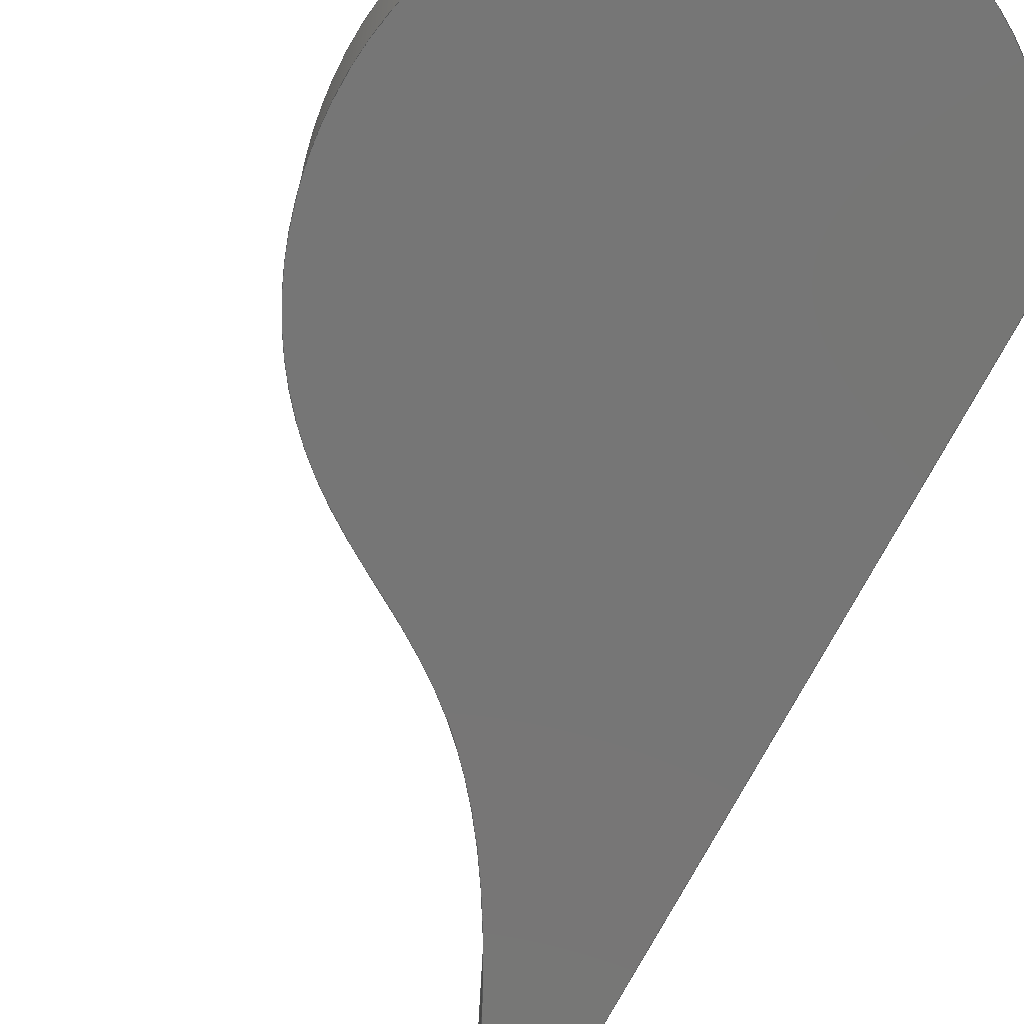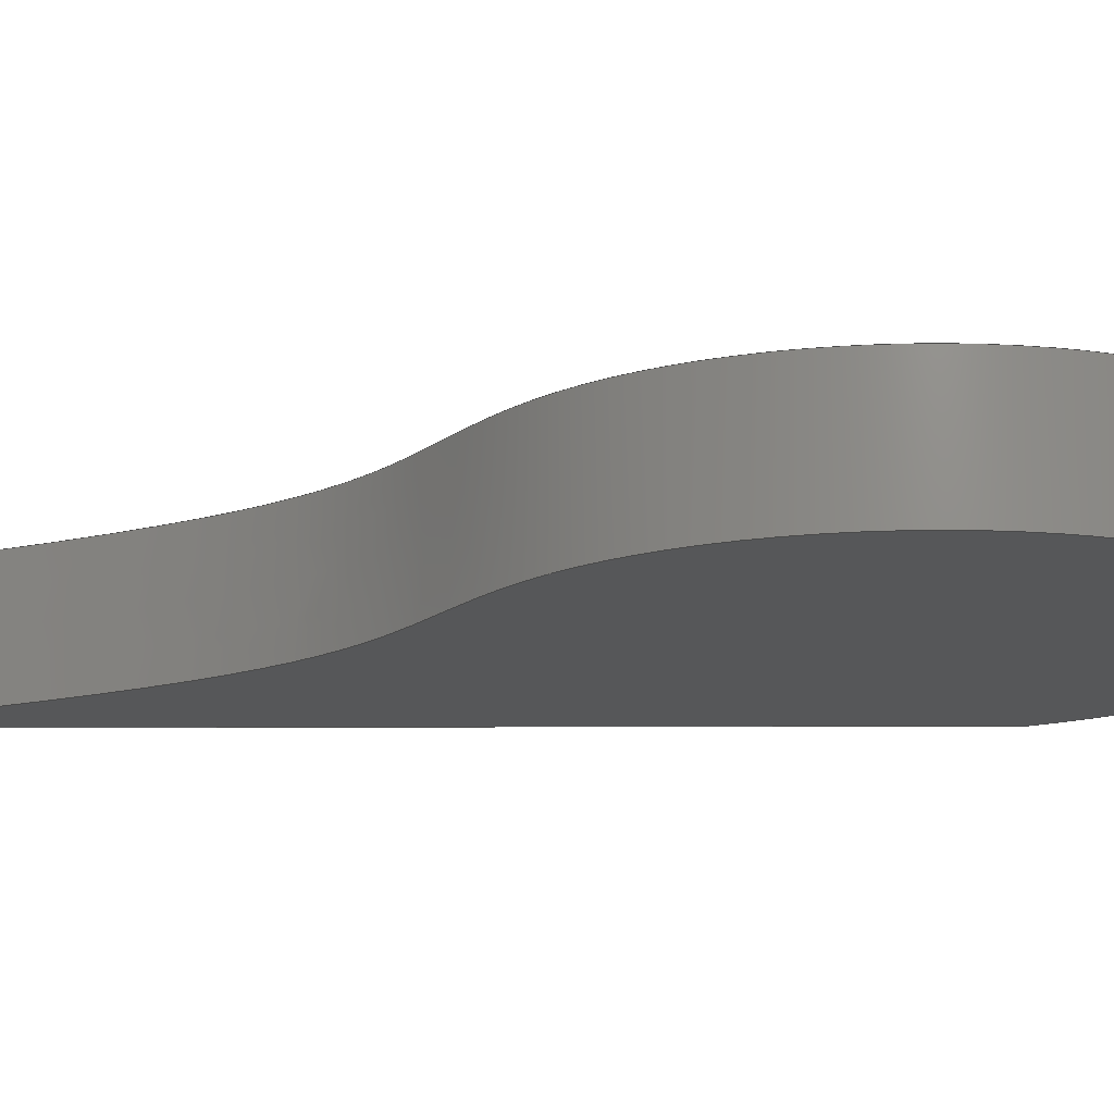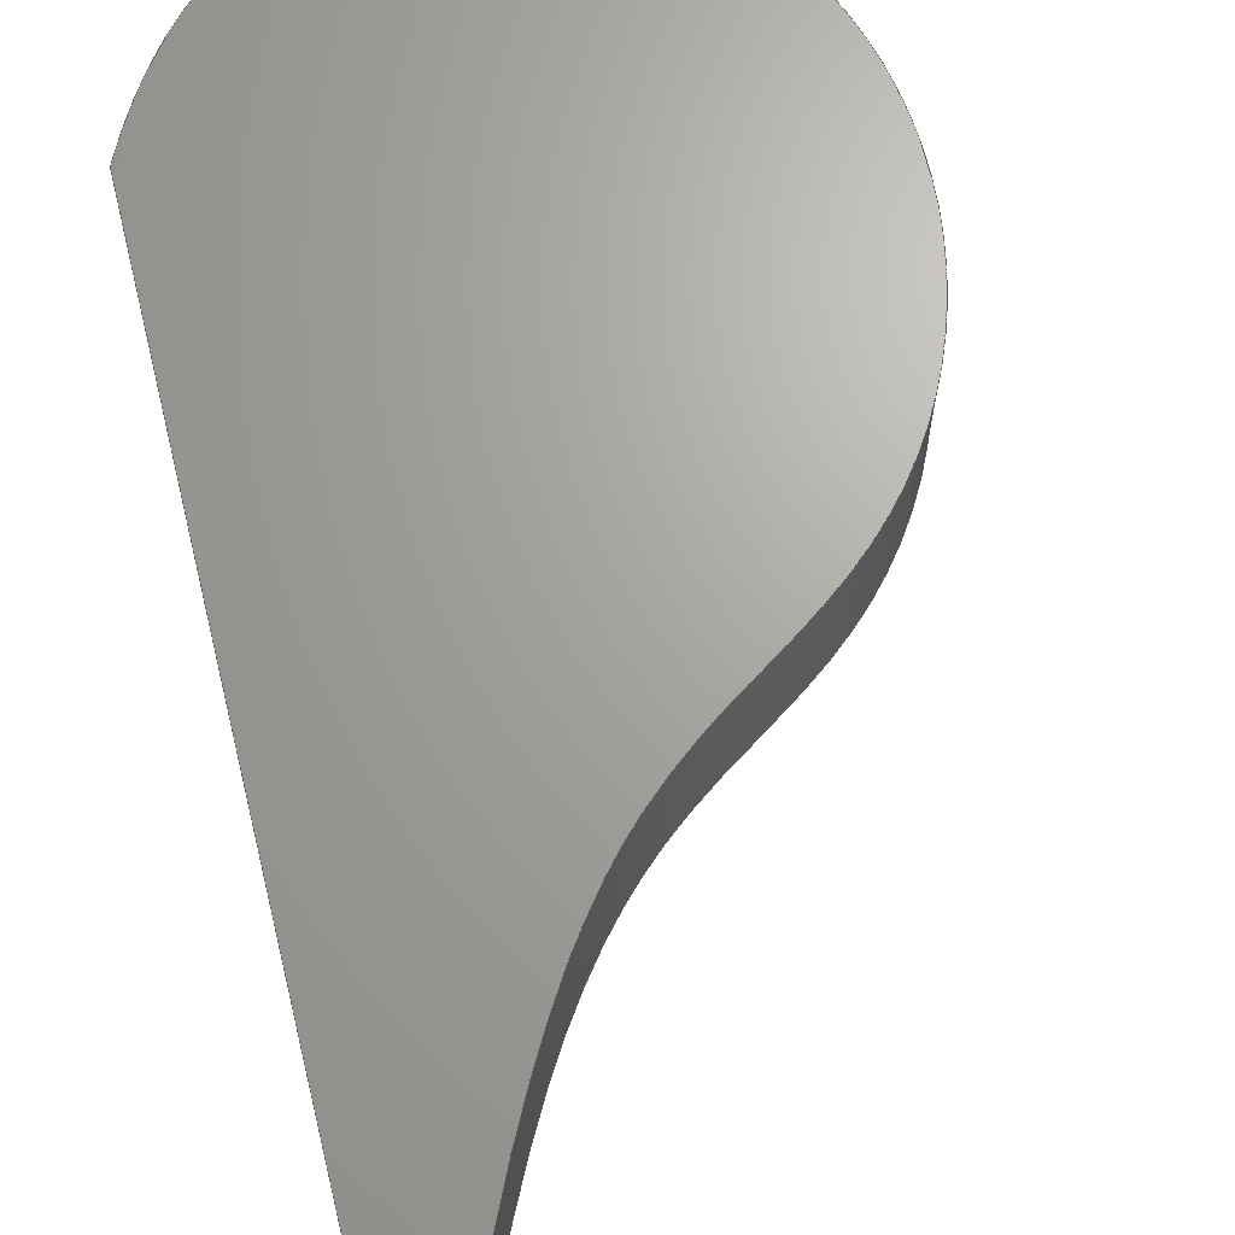
<metadata>
{"format":"step","ext":"step","renderer":"f3d","projection":"perspective","resolution":1024,"background":"white","views":[{"elev":-68.8,"azim":150.6,"up":"+Y"},{"elev":-16.5,"azim":87.9,"up":"+Y"},{"elev":67.4,"azim":-16.2,"up":"+Y"}]}
</metadata>
<code>
ISO-10303-21;
DATA;
#1=MECHANICAL_DESIGN_GEOMETRIC_PRESENTATION_REPRESENTATION('',(#4),#218);
#2=SHAPE_REPRESENTATION_RELATIONSHIP('SRR','None',#225,#3);
#3=ADVANCED_BREP_SHAPE_REPRESENTATION('',(#5),#217);
#4=STYLED_ITEM('',(#234),#5);
#5=MANIFOLD_SOLID_BREP('Body1',#54);
#6=PLANE('',#68);
#7=PLANE('',#69);
#8=PLANE('',#70);
#9=FACE_OUTER_BOUND('',#13,.T.);
#10=FACE_OUTER_BOUND('',#14,.T.);
#11=FACE_OUTER_BOUND('',#15,.T.);
#12=FACE_OUTER_BOUND('',#16,.T.);
#13=EDGE_LOOP('',(#37,#38,#39,#40));
#14=EDGE_LOOP('',(#41,#42,#43,#44));
#15=EDGE_LOOP('',(#45,#46));
#16=EDGE_LOOP('',(#47,#48));
#17=LINE('',#177,#21);
#18=LINE('',#209,#22);
#19=LINE('',#211,#23);
#20=LINE('',#212,#24);
#21=VECTOR('',#73,1);
#22=VECTOR('',#74,1);
#23=VECTOR('',#77,1);
#24=VECTOR('',#78,1);
#25=(
BOUNDED_CURVE()
B_SPLINE_CURVE(5,(#146,#147,#148,#149,#150,#151,#152,#153,#154,#155,#156,
#157,#158,#159,#160,#161,#162,#163,#164,#165,#166,#167,#168,#169,#170,#171,
#172,#173,#174,#175),.UNSPECIFIED.,.F.,.F.)
B_SPLINE_CURVE_WITH_KNOTS((6,1,1,1,1,1,1,1,1,1,1,1,1,1,1,1,1,1,1,1,1,1,
1,1,1,6),(0,0.04,0.08,0.12,0.16,0.2,0.24,0.28,0.32,0.36,0.4,0.44,0.48,
0.52,0.56,0.6,0.64,0.68,0.72,0.76,0.8,0.84,0.88,0.92,0.96,1),
 .UNSPECIFIED.)
CURVE()
GEOMETRIC_REPRESENTATION_ITEM()
RATIONAL_B_SPLINE_CURVE((1,1,1,1,1,1,1,1,1,1,1,1,1,1,1,1,
1,1,1,1,1,1,1,1,1,1,1,1,1,1))
REPRESENTATION_ITEM('')
);
#26=(
BOUNDED_CURVE()
B_SPLINE_CURVE(5,(#179,#180,#181,#182,#183,#184,#185,#186,#187,#188,#189,
#190,#191,#192,#193,#194,#195,#196,#197,#198,#199,#200,#201,#202,#203,#204,
#205,#206,#207,#208),.UNSPECIFIED.,.F.,.F.)
B_SPLINE_CURVE_WITH_KNOTS((6,1,1,1,1,1,1,1,1,1,1,1,1,1,1,1,1,1,1,1,1,1,
1,1,1,6),(-1,-0.96,-0.92,-0.88,-0.84,-0.8,-0.76,-0.72,-0.68,-0.64,-0.6,
-0.56,-0.52,-0.48,-0.44,-0.4,-0.36,-0.32,-0.28,-0.24,-0.2,-0.16,-0.12,-0.08,
-0.04,0),.UNSPECIFIED.)
CURVE()
GEOMETRIC_REPRESENTATION_ITEM()
RATIONAL_B_SPLINE_CURVE((1,1,1,1,1,1,1,1,1,1,1,1,1,1,1,1,
1,1,1,1,1,1,1,1,1,1,1,1,1,1))
REPRESENTATION_ITEM('')
);
#27=VERTEX_POINT('',#144);
#28=VERTEX_POINT('',#145);
#29=VERTEX_POINT('',#176);
#30=VERTEX_POINT('',#178);
#31=EDGE_CURVE('',#27,#28,#25,.T.);
#32=EDGE_CURVE('',#27,#29,#17,.T.);
#33=EDGE_CURVE('',#30,#29,#26,.T.);
#34=EDGE_CURVE('',#28,#30,#18,.T.);
#35=EDGE_CURVE('',#27,#28,#19,.T.);
#36=EDGE_CURVE('',#29,#30,#20,.T.);
#37=ORIENTED_EDGE('',*,*,#31,.F.);
#38=ORIENTED_EDGE('',*,*,#32,.T.);
#39=ORIENTED_EDGE('',*,*,#33,.F.);
#40=ORIENTED_EDGE('',*,*,#34,.F.);
#41=ORIENTED_EDGE('',*,*,#35,.T.);
#42=ORIENTED_EDGE('',*,*,#34,.T.);
#43=ORIENTED_EDGE('',*,*,#36,.F.);
#44=ORIENTED_EDGE('',*,*,#32,.F.);
#45=ORIENTED_EDGE('',*,*,#36,.T.);
#46=ORIENTED_EDGE('',*,*,#33,.T.);
#47=ORIENTED_EDGE('',*,*,#35,.F.);
#48=ORIENTED_EDGE('',*,*,#31,.T.);
#49=(
BOUNDED_SURFACE()
B_SPLINE_SURFACE(5,1,((#84,#85),(#86,#87),(#88,#89),(#90,#91),(#92,#93),
(#94,#95),(#96,#97),(#98,#99),(#100,#101),(#102,#103),(#104,#105),
(#106,#107),(#108,#109),(#110,#111),(#112,#113),(#114,#115),(#116,#117),
(#118,#119),(#120,#121),(#122,#123),(#124,#125),(#126,#127),(#128,#129),
(#130,#131),(#132,#133),(#134,#135),(#136,#137),(#138,#139),(#140,#141),
(#142,#143)),.UNSPECIFIED.,.F.,.F.,.F.)
B_SPLINE_SURFACE_WITH_KNOTS((6,1,1,1,1,1,1,1,1,1,1,1,1,1,1,1,1,1,1,1,1,
1,1,1,1,6),(2,2),(-1,-0.96,-0.92,-0.88,-0.84,-0.8,-0.76,-0.72,-0.68,-0.64,
-0.6,-0.56,-0.52,-0.48,-0.44,-0.4,-0.36,-0.32,-0.28,-0.24,-0.2,-0.16,-0.12,
-0.08,-0.04,0),(0,2.789),.UNSPECIFIED.)
GEOMETRIC_REPRESENTATION_ITEM()
RATIONAL_B_SPLINE_SURFACE(((1,1),(1,1),(1,1),(1,1),(1,1),(1,
1),(1,1),(1,1),(1,1),(1,1),(1,1),(1,1),(1,1),(1,1),(1,
1),(1,1),(1,1),(1,1),(1,1),(1,1),(1,1),(1,1),(1,1),(1,
1),(1,1),(1,1),(1,1),(1,1),(1,1),(1,1)))
REPRESENTATION_ITEM('')
SURFACE()
);
#50=ADVANCED_FACE('',(#9),#49,.T.);
#51=ADVANCED_FACE('',(#10),#6,.T.);
#52=ADVANCED_FACE('',(#11),#7,.T.);
#53=ADVANCED_FACE('',(#12),#8,.F.);
#54=CLOSED_SHELL('',(#50,#51,#52,#53));
#55=DERIVED_UNIT_ELEMENT(#57,1);
#56=DERIVED_UNIT_ELEMENT(#220,3);
#57=(
MASS_UNIT()
NAMED_UNIT(*)
SI_UNIT(.KILO.,.GRAM.)
);
#58=DERIVED_UNIT((#55,#56));
#59=MEASURE_REPRESENTATION_ITEM('density measure',
POSITIVE_RATIO_MEASURE(7850),#58);
#60=PROPERTY_DEFINITION_REPRESENTATION(#65,#62);
#61=PROPERTY_DEFINITION_REPRESENTATION(#66,#63);
#62=REPRESENTATION('material name',(#64),#217);
#63=REPRESENTATION('density',(#59),#217);
#64=DESCRIPTIVE_REPRESENTATION_ITEM('Steel','Steel');
#65=PROPERTY_DEFINITION('material property','material name',#227);
#66=PROPERTY_DEFINITION('material property','density of part',#227);
#67=AXIS2_PLACEMENT_3D('placement',#83,#71,#72);
#68=AXIS2_PLACEMENT_3D('',#210,#75,#76);
#69=AXIS2_PLACEMENT_3D('',#213,#79,#80);
#70=AXIS2_PLACEMENT_3D('',#214,#81,#82);
#71=DIRECTION('axis',(0,0,1));
#72=DIRECTION('refdir',(1,0,0));
#73=DIRECTION('',(0,1,0));
#74=DIRECTION('',(0,1,0));
#75=DIRECTION('center_axis',(-0.999,0,-0.04494));
#76=DIRECTION('ref_axis',(-0.04494,0,0.999));
#77=DIRECTION('',(-0.04494,0,0.999));
#78=DIRECTION('',(-0.04494,0,0.999));
#79=DIRECTION('center_axis',(0,1,0));
#80=DIRECTION('ref_axis',(1,0,0));
#81=DIRECTION('center_axis',(0,1,0));
#82=DIRECTION('ref_axis',(1,0,0));
#83=CARTESIAN_POINT('',(0,0,0));
#84=CARTESIAN_POINT('Ctrl Pts',(0.5691,0,16.04));
#85=CARTESIAN_POINT('Ctrl Pts',(0.5691,2.789,16.04));
#86=CARTESIAN_POINT('Ctrl Pts',(0.5821,0,16.12));
#87=CARTESIAN_POINT('Ctrl Pts',(0.5821,2.789,16.12));
#88=CARTESIAN_POINT('Ctrl Pts',(0.6285,0,16.2));
#89=CARTESIAN_POINT('Ctrl Pts',(0.6285,2.789,16.2));
#90=CARTESIAN_POINT('Ctrl Pts',(0.7602,0,16.13));
#91=CARTESIAN_POINT('Ctrl Pts',(0.7602,2.789,16.13));
#92=CARTESIAN_POINT('Ctrl Pts',(1.06,0,15.63));
#93=CARTESIAN_POINT('Ctrl Pts',(1.06,2.789,15.63));
#94=CARTESIAN_POINT('Ctrl Pts',(1.624,0,14.46));
#95=CARTESIAN_POINT('Ctrl Pts',(1.624,2.789,14.46));
#96=CARTESIAN_POINT('Ctrl Pts',(2.351,0,12.93));
#97=CARTESIAN_POINT('Ctrl Pts',(2.351,2.789,12.93));
#98=CARTESIAN_POINT('Ctrl Pts',(3.206,0,11.25));
#99=CARTESIAN_POINT('Ctrl Pts',(3.206,2.789,11.25));
#100=CARTESIAN_POINT('Ctrl Pts',(4.154,0,9.642));
#101=CARTESIAN_POINT('Ctrl Pts',(4.154,2.789,9.642));
#102=CARTESIAN_POINT('Ctrl Pts',(5.161,0,8.263));
#103=CARTESIAN_POINT('Ctrl Pts',(5.161,2.789,8.263));
#104=CARTESIAN_POINT('Ctrl Pts',(6.205,0,7.195));
#105=CARTESIAN_POINT('Ctrl Pts',(6.205,2.789,7.195));
#106=CARTESIAN_POINT('Ctrl Pts',(7.271,0,6.397));
#107=CARTESIAN_POINT('Ctrl Pts',(7.271,2.789,6.397));
#108=CARTESIAN_POINT('Ctrl Pts',(8.348,0,5.758));
#109=CARTESIAN_POINT('Ctrl Pts',(8.348,2.789,5.758));
#110=CARTESIAN_POINT('Ctrl Pts',(9.424,0,5.129));
#111=CARTESIAN_POINT('Ctrl Pts',(9.424,2.789,5.129));
#112=CARTESIAN_POINT('Ctrl Pts',(10.47,0,4.36));
#113=CARTESIAN_POINT('Ctrl Pts',(10.47,2.789,4.36));
#114=CARTESIAN_POINT('Ctrl Pts',(11.44,0,3.334));
#115=CARTESIAN_POINT('Ctrl Pts',(11.44,2.789,3.334));
#116=CARTESIAN_POINT('Ctrl Pts',(12.27,0,2.014));
#117=CARTESIAN_POINT('Ctrl Pts',(12.27,2.789,2.014));
#118=CARTESIAN_POINT('Ctrl Pts',(12.87,0,0.428));
#119=CARTESIAN_POINT('Ctrl Pts',(12.87,2.789,0.428));
#120=CARTESIAN_POINT('Ctrl Pts',(13.14,0,-1.342));
#121=CARTESIAN_POINT('Ctrl Pts',(13.14,2.789,-1.342));
#122=CARTESIAN_POINT('Ctrl Pts',(13,0,-3.179));
#123=CARTESIAN_POINT('Ctrl Pts',(13,2.789,-3.179));
#124=CARTESIAN_POINT('Ctrl Pts',(12.42,0,-4.943));
#125=CARTESIAN_POINT('Ctrl Pts',(12.42,2.789,-4.943));
#126=CARTESIAN_POINT('Ctrl Pts',(11.37,0,-6.488));
#127=CARTESIAN_POINT('Ctrl Pts',(11.37,2.789,-6.488));
#128=CARTESIAN_POINT('Ctrl Pts',(9.931,0,-7.677));
#129=CARTESIAN_POINT('Ctrl Pts',(9.931,2.789,-7.677));
#130=CARTESIAN_POINT('Ctrl Pts',(8.203,0,-8.389));
#131=CARTESIAN_POINT('Ctrl Pts',(8.203,2.789,-8.389));
#132=CARTESIAN_POINT('Ctrl Pts',(6.339,0,-8.522));
#133=CARTESIAN_POINT('Ctrl Pts',(6.339,2.789,-8.522));
#134=CARTESIAN_POINT('Ctrl Pts',(4.498,0,-7.992));
#135=CARTESIAN_POINT('Ctrl Pts',(4.498,2.789,-7.992));
#136=CARTESIAN_POINT('Ctrl Pts',(3.157,0,-6.986));
#137=CARTESIAN_POINT('Ctrl Pts',(3.157,2.789,-6.986));
#138=CARTESIAN_POINT('Ctrl Pts',(2.273,0,-5.888));
#139=CARTESIAN_POINT('Ctrl Pts',(2.273,2.789,-5.888));
#140=CARTESIAN_POINT('Ctrl Pts',(1.744,0,-5));
#141=CARTESIAN_POINT('Ctrl Pts',(1.744,2.789,-5));
#142=CARTESIAN_POINT('Ctrl Pts',(1.494,0,-4.518));
#143=CARTESIAN_POINT('Ctrl Pts',(1.494,2.789,-4.518));
#144=CARTESIAN_POINT('',(1.494,0,-4.518));
#145=CARTESIAN_POINT('',(0.5691,0,16.04));
#146=CARTESIAN_POINT('Ctrl Pts',(1.494,0,-4.518));
#147=CARTESIAN_POINT('Ctrl Pts',(1.744,0,-5));
#148=CARTESIAN_POINT('Ctrl Pts',(2.273,0,-5.888));
#149=CARTESIAN_POINT('Ctrl Pts',(3.157,0,-6.986));
#150=CARTESIAN_POINT('Ctrl Pts',(4.498,0,-7.992));
#151=CARTESIAN_POINT('Ctrl Pts',(6.339,0,-8.522));
#152=CARTESIAN_POINT('Ctrl Pts',(8.203,0,-8.389));
#153=CARTESIAN_POINT('Ctrl Pts',(9.931,0,-7.677));
#154=CARTESIAN_POINT('Ctrl Pts',(11.37,0,-6.488));
#155=CARTESIAN_POINT('Ctrl Pts',(12.42,0,-4.943));
#156=CARTESIAN_POINT('Ctrl Pts',(13,0,-3.179));
#157=CARTESIAN_POINT('Ctrl Pts',(13.14,0,-1.342));
#158=CARTESIAN_POINT('Ctrl Pts',(12.87,0,0.428));
#159=CARTESIAN_POINT('Ctrl Pts',(12.27,0,2.014));
#160=CARTESIAN_POINT('Ctrl Pts',(11.44,0,3.334));
#161=CARTESIAN_POINT('Ctrl Pts',(10.47,0,4.36));
#162=CARTESIAN_POINT('Ctrl Pts',(9.424,0,5.129));
#163=CARTESIAN_POINT('Ctrl Pts',(8.348,0,5.758));
#164=CARTESIAN_POINT('Ctrl Pts',(7.271,0,6.397));
#165=CARTESIAN_POINT('Ctrl Pts',(6.205,0,7.195));
#166=CARTESIAN_POINT('Ctrl Pts',(5.161,0,8.263));
#167=CARTESIAN_POINT('Ctrl Pts',(4.154,0,9.642));
#168=CARTESIAN_POINT('Ctrl Pts',(3.206,0,11.25));
#169=CARTESIAN_POINT('Ctrl Pts',(2.351,0,12.93));
#170=CARTESIAN_POINT('Ctrl Pts',(1.624,0,14.46));
#171=CARTESIAN_POINT('Ctrl Pts',(1.06,0,15.63));
#172=CARTESIAN_POINT('Ctrl Pts',(0.7602,0,16.13));
#173=CARTESIAN_POINT('Ctrl Pts',(0.6285,0,16.2));
#174=CARTESIAN_POINT('Ctrl Pts',(0.5821,0,16.12));
#175=CARTESIAN_POINT('Ctrl Pts',(0.5691,0,16.04));
#176=CARTESIAN_POINT('',(1.494,2.789,-4.518));
#177=CARTESIAN_POINT('',(1.494,0,-4.518));
#178=CARTESIAN_POINT('',(0.5691,2.789,16.04));
#179=CARTESIAN_POINT('Ctrl Pts',(0.5691,2.789,16.04));
#180=CARTESIAN_POINT('Ctrl Pts',(0.5821,2.789,16.12));
#181=CARTESIAN_POINT('Ctrl Pts',(0.6285,2.789,16.2));
#182=CARTESIAN_POINT('Ctrl Pts',(0.7602,2.789,16.13));
#183=CARTESIAN_POINT('Ctrl Pts',(1.06,2.789,15.63));
#184=CARTESIAN_POINT('Ctrl Pts',(1.624,2.789,14.46));
#185=CARTESIAN_POINT('Ctrl Pts',(2.351,2.789,12.93));
#186=CARTESIAN_POINT('Ctrl Pts',(3.206,2.789,11.25));
#187=CARTESIAN_POINT('Ctrl Pts',(4.154,2.789,9.642));
#188=CARTESIAN_POINT('Ctrl Pts',(5.161,2.789,8.263));
#189=CARTESIAN_POINT('Ctrl Pts',(6.205,2.789,7.195));
#190=CARTESIAN_POINT('Ctrl Pts',(7.271,2.789,6.397));
#191=CARTESIAN_POINT('Ctrl Pts',(8.348,2.789,5.758));
#192=CARTESIAN_POINT('Ctrl Pts',(9.424,2.789,5.129));
#193=CARTESIAN_POINT('Ctrl Pts',(10.47,2.789,4.36));
#194=CARTESIAN_POINT('Ctrl Pts',(11.44,2.789,3.334));
#195=CARTESIAN_POINT('Ctrl Pts',(12.27,2.789,2.014));
#196=CARTESIAN_POINT('Ctrl Pts',(12.87,2.789,0.428));
#197=CARTESIAN_POINT('Ctrl Pts',(13.14,2.789,-1.342));
#198=CARTESIAN_POINT('Ctrl Pts',(13,2.789,-3.179));
#199=CARTESIAN_POINT('Ctrl Pts',(12.42,2.789,-4.943));
#200=CARTESIAN_POINT('Ctrl Pts',(11.37,2.789,-6.488));
#201=CARTESIAN_POINT('Ctrl Pts',(9.931,2.789,-7.677));
#202=CARTESIAN_POINT('Ctrl Pts',(8.203,2.789,-8.389));
#203=CARTESIAN_POINT('Ctrl Pts',(6.339,2.789,-8.522));
#204=CARTESIAN_POINT('Ctrl Pts',(4.498,2.789,-7.992));
#205=CARTESIAN_POINT('Ctrl Pts',(3.157,2.789,-6.986));
#206=CARTESIAN_POINT('Ctrl Pts',(2.273,2.789,-5.888));
#207=CARTESIAN_POINT('Ctrl Pts',(1.744,2.789,-5));
#208=CARTESIAN_POINT('Ctrl Pts',(1.494,2.789,-4.518));
#209=CARTESIAN_POINT('',(0.5691,0,16.04));
#210=CARTESIAN_POINT('Origin',(1.494,0,-4.518));
#211=CARTESIAN_POINT('',(1.494,0,-4.518));
#212=CARTESIAN_POINT('',(1.494,2.789,-4.518));
#213=CARTESIAN_POINT('Origin',(6.852,2.789,3.841));
#214=CARTESIAN_POINT('Origin',(6.852,0,3.841));
#215=UNCERTAINTY_MEASURE_WITH_UNIT(LENGTH_MEASURE(0.001),#219,
'DISTANCE_ACCURACY_VALUE',
'Maximum model space distance between geometric entities at asserted c
onnectivities');
#216=UNCERTAINTY_MEASURE_WITH_UNIT(LENGTH_MEASURE(0.001),#219,
'DISTANCE_ACCURACY_VALUE',
'Maximum model space distance between geometric entities at asserted c
onnectivities');
#217=(
GEOMETRIC_REPRESENTATION_CONTEXT(3)
GLOBAL_UNCERTAINTY_ASSIGNED_CONTEXT((#215))
GLOBAL_UNIT_ASSIGNED_CONTEXT((#219,#221,#222))
REPRESENTATION_CONTEXT('','3D')
);
#218=(
GEOMETRIC_REPRESENTATION_CONTEXT(3)
GLOBAL_UNCERTAINTY_ASSIGNED_CONTEXT((#216))
GLOBAL_UNIT_ASSIGNED_CONTEXT((#219,#221,#222))
REPRESENTATION_CONTEXT('','3D')
);
#219=(
LENGTH_UNIT()
NAMED_UNIT(*)
SI_UNIT(.CENTI.,.METRE.)
);
#220=(
LENGTH_UNIT()
NAMED_UNIT(*)
SI_UNIT($,.METRE.)
);
#221=(
NAMED_UNIT(*)
PLANE_ANGLE_UNIT()
SI_UNIT($,.RADIAN.)
);
#222=(
NAMED_UNIT(*)
SI_UNIT($,.STERADIAN.)
SOLID_ANGLE_UNIT()
);
#223=SHAPE_DEFINITION_REPRESENTATION(#224,#225);
#224=PRODUCT_DEFINITION_SHAPE('',$,#227);
#225=SHAPE_REPRESENTATION('',(#67),#217);
#226=PRODUCT_DEFINITION_CONTEXT('part definition',#231,'design');
#227=PRODUCT_DEFINITION('Untitled','Untitled',#228,#226);
#228=PRODUCT_DEFINITION_FORMATION('',$,#233);
#229=PRODUCT_RELATED_PRODUCT_CATEGORY('Untitled','Untitled',(#233));
#230=APPLICATION_PROTOCOL_DEFINITION('international standard',
'automotive_design',2009,#231);
#231=APPLICATION_CONTEXT(
'Core Data for Automotive Mechanical Design Process');
#232=PRODUCT_CONTEXT('part definition',#231,'mechanical');
#233=PRODUCT('Untitled','Untitled',$,(#232));
#234=PRESENTATION_STYLE_ASSIGNMENT((#235));
#235=SURFACE_STYLE_USAGE(.BOTH.,#236);
#236=SURFACE_SIDE_STYLE('',(#237));
#237=SURFACE_STYLE_FILL_AREA(#238);
#238=FILL_AREA_STYLE('Steel - Satin',(#239));
#239=FILL_AREA_STYLE_COLOUR('Steel - Satin',#240);
#240=COLOUR_RGB('Steel - Satin',0.6275,0.6275,0.6275);
ENDSEC;
END-ISO-10303-21;

</code>
